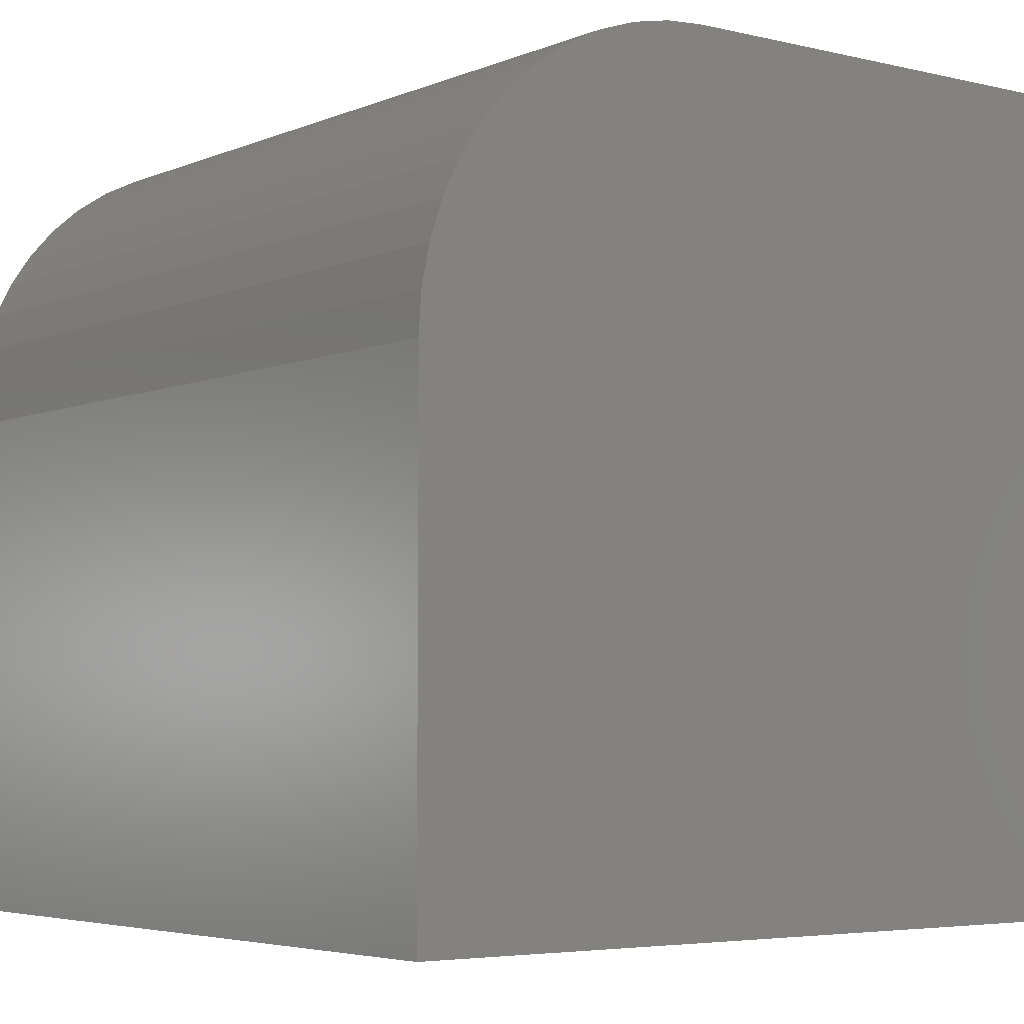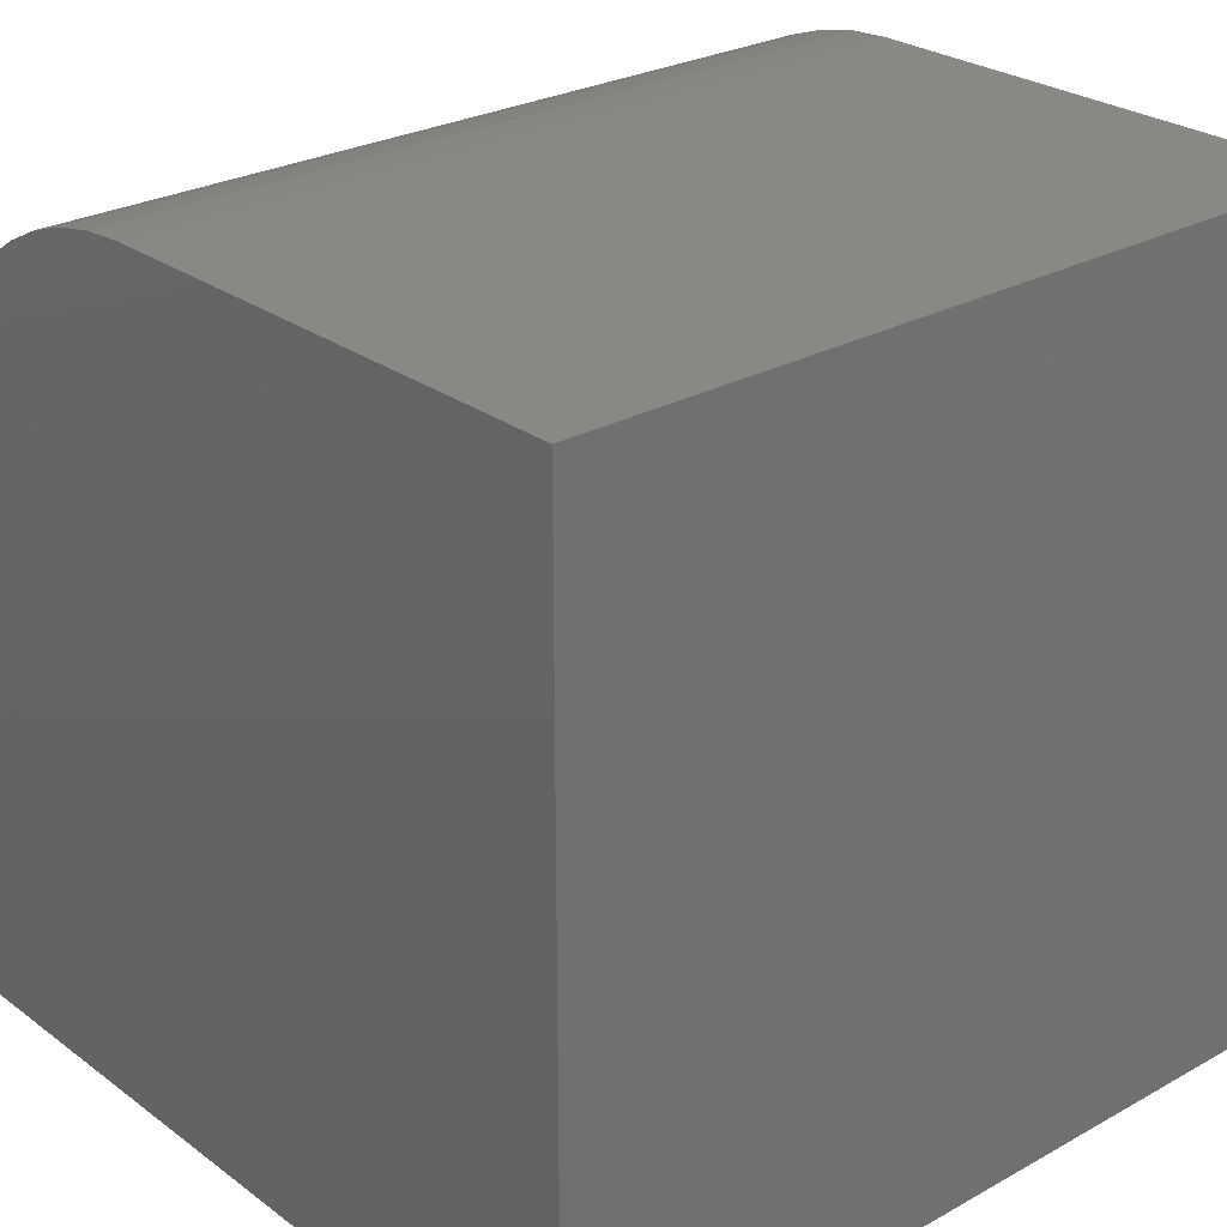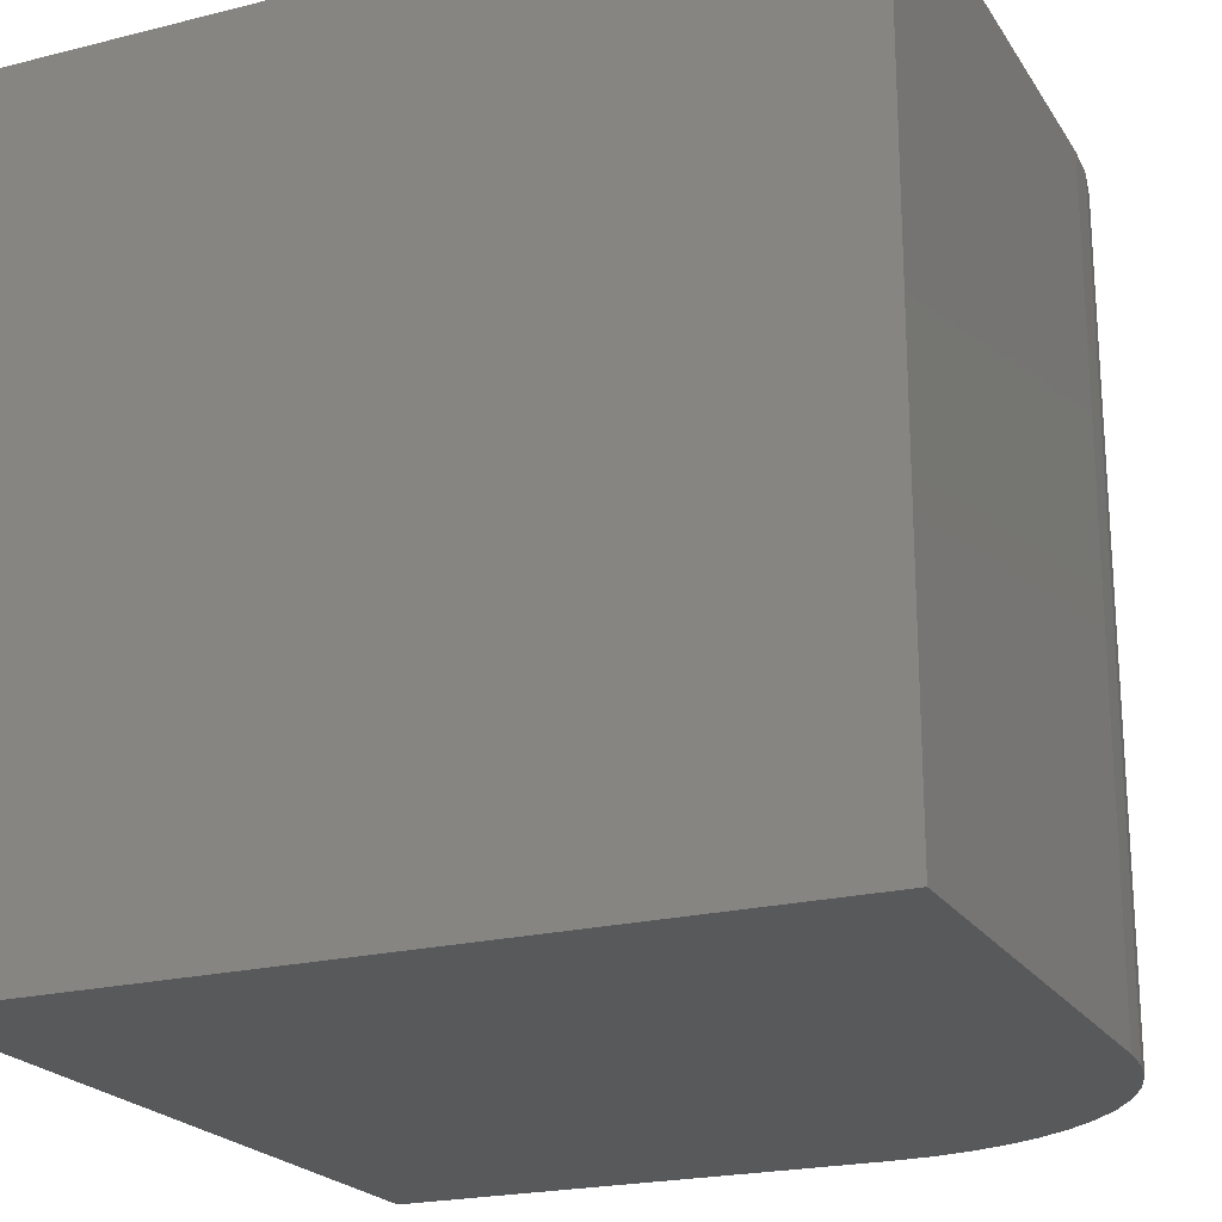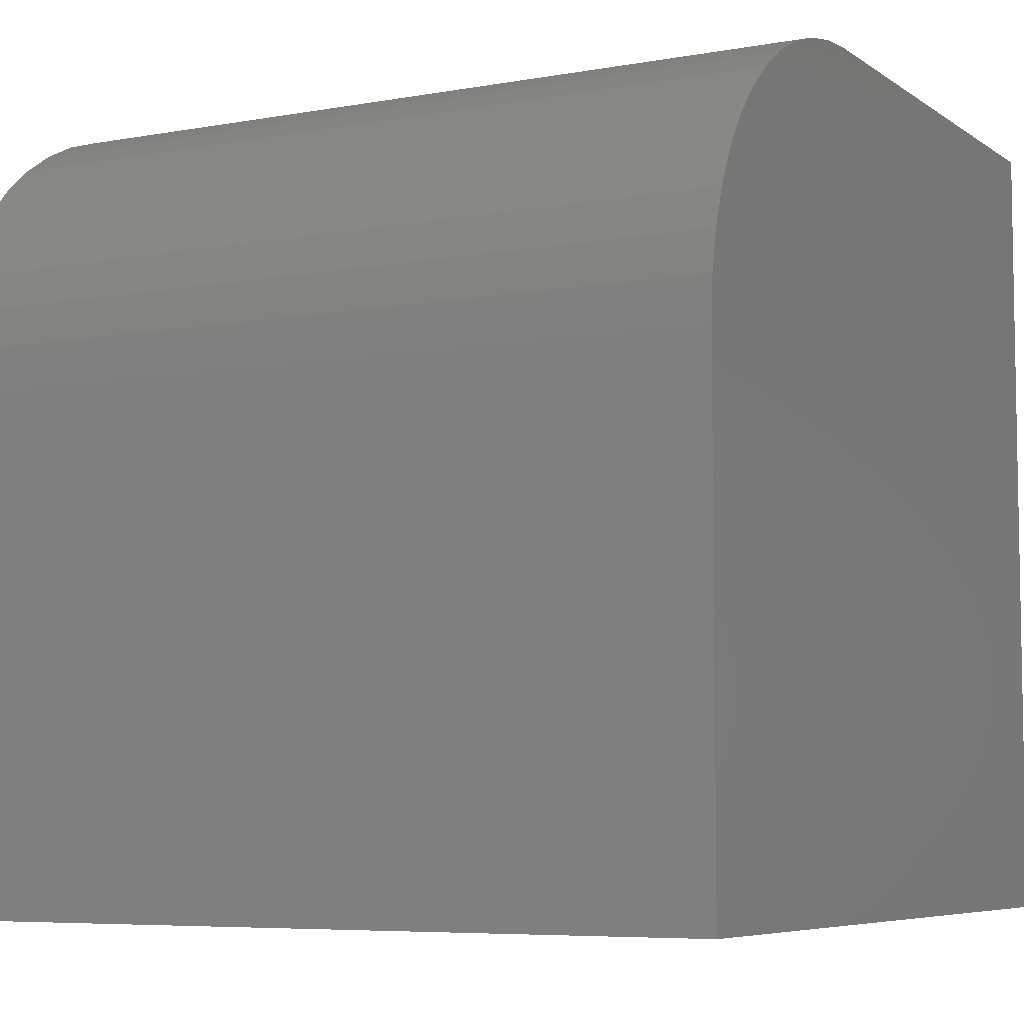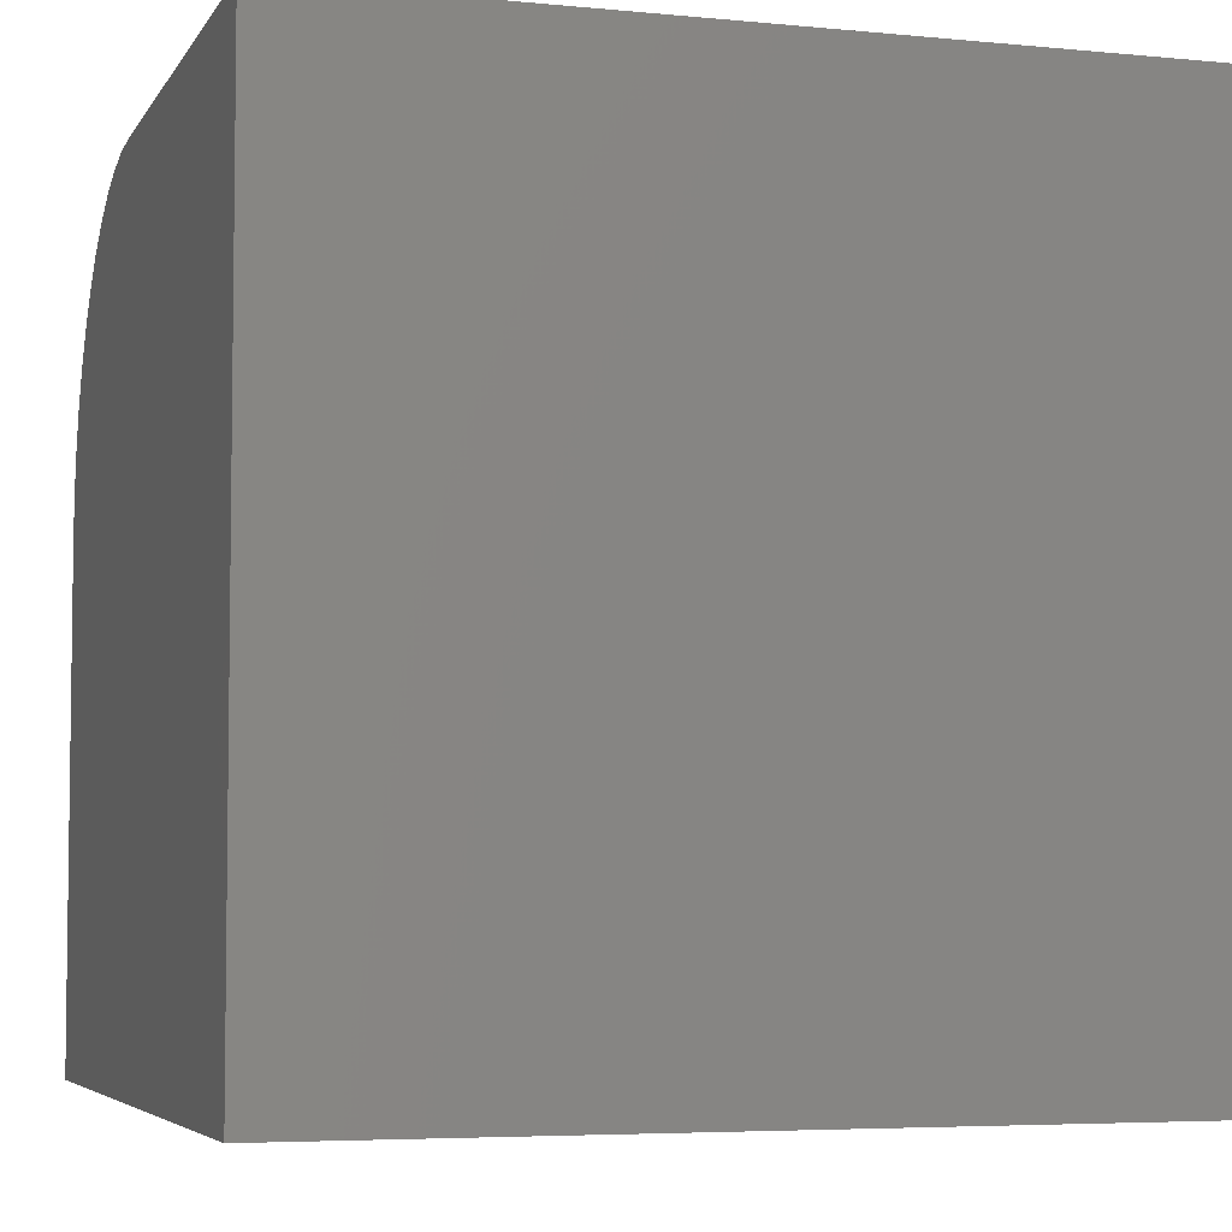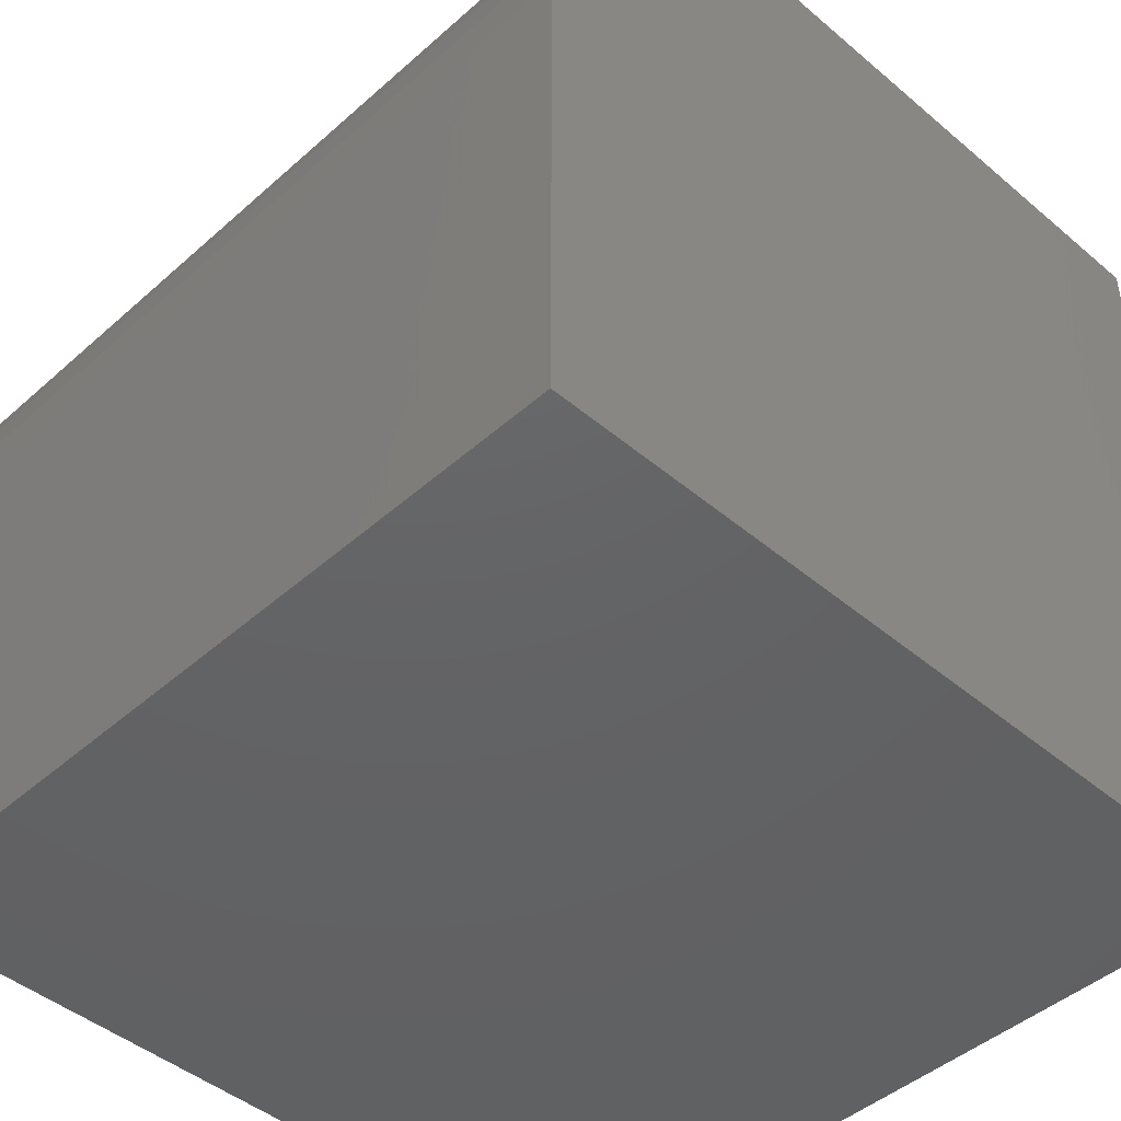
<metadata>
{"format":"stl","ext":"stl","renderer":"f3d","projection":"perspective","resolution":1024,"background":"white","views":[{"elev":-4.6,"azim":142.6,"up":"+Z"},{"elev":26.5,"azim":-131.1,"up":"+Z"},{"elev":-21.6,"azim":-66.1,"up":"+Y"},{"elev":-6.4,"azim":118.4,"up":"+Z"},{"elev":-5.1,"azim":-107.3,"up":"+Z"},{"elev":-45.1,"azim":135.7,"up":"+Z"}]}
</metadata>
<code>
# stl→obj: 32 verts, 60 faces
v 0 10 10
v 0 10 0
v 0 0 10
v 0 0 0
v 6.188 10 10
v 6.188 0 10
v 10 0 6.188
v 10 0 0
v 10 10 6.188
v 10 10 0
v 6.685 10 9.967
v 8.508 10 9.212
v 8.883 10 8.883
v 9.212 10 8.508
v 9.489 10 8.094
v 9.71 10 7.647
v 9.87 10 7.174
v 9.967 10 6.685
v 7.174 10 9.87
v 7.647 10 9.71
v 8.094 10 9.489
v 9.967 0 6.685
v 9.87 0 7.174
v 9.71 0 7.647
v 9.489 0 8.094
v 9.212 0 8.508
v 7.174 0 9.87
v 8.508 0 9.212
v 7.647 0 9.71
v 8.094 0 9.489
v 8.883 0 8.883
v 6.685 0 9.967
f 1 2 3
f 3 2 4
f 5 1 6
f 6 1 3
f 7 8 9
f 9 8 10
f 2 10 4
f 4 10 8
f 2 1 10
f 10 1 5
f 10 5 9
f 11 12 5
f 5 12 13
f 13 14 5
f 5 14 15
f 5 15 16
f 16 17 5
f 5 17 18
f 5 18 9
f 11 19 12
f 12 19 20
f 12 20 21
f 3 4 6
f 6 4 8
f 8 7 6
f 6 7 22
f 6 22 23
f 23 24 6
f 6 24 25
f 6 25 26
f 27 28 29
f 29 28 30
f 26 31 6
f 6 31 28
f 6 28 32
f 32 28 27
f 5 6 32
f 5 32 11
f 11 32 27
f 11 27 19
f 19 27 29
f 19 29 20
f 20 29 30
f 20 30 21
f 21 30 28
f 21 28 12
f 12 28 31
f 12 31 13
f 13 31 26
f 13 26 14
f 14 26 25
f 14 25 15
f 15 25 24
f 15 24 16
f 16 24 23
f 16 23 17
f 17 23 22
f 17 22 18
f 18 22 7
f 18 7 9

</code>
